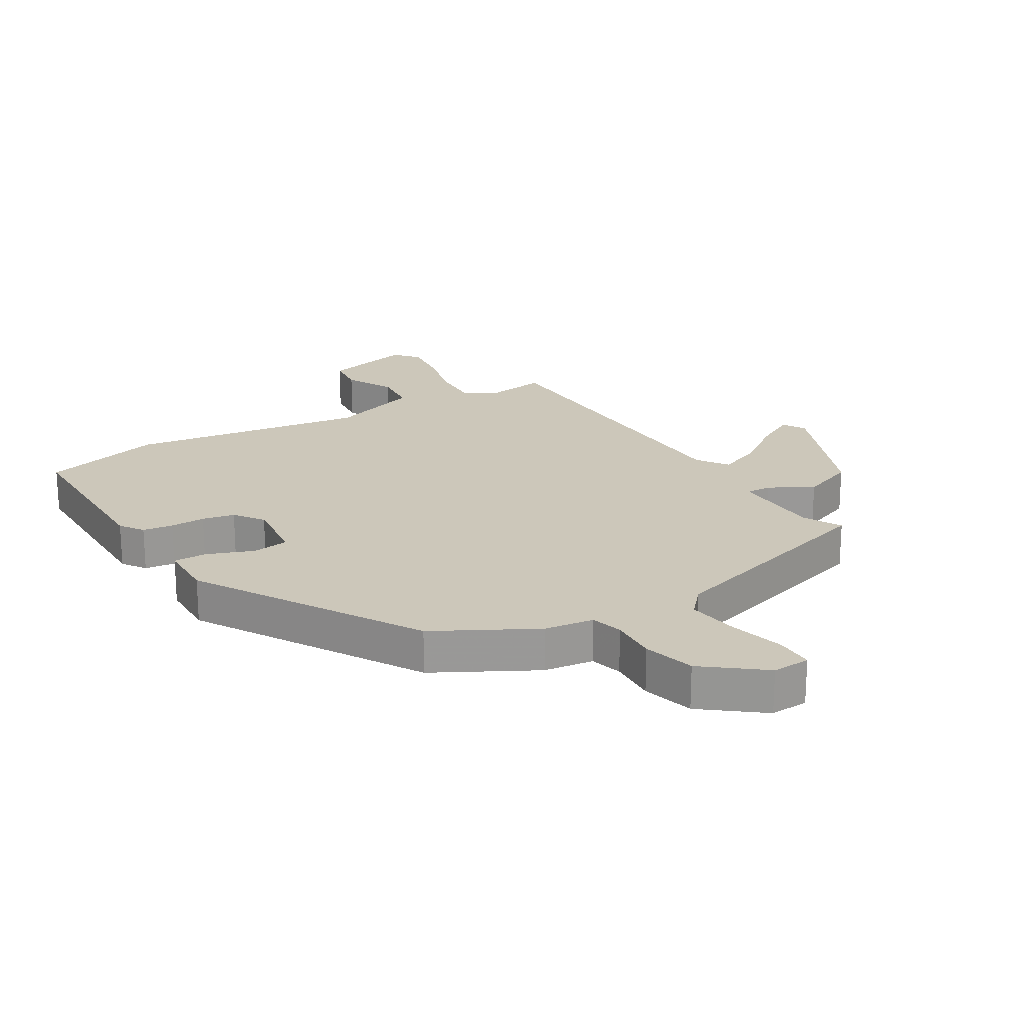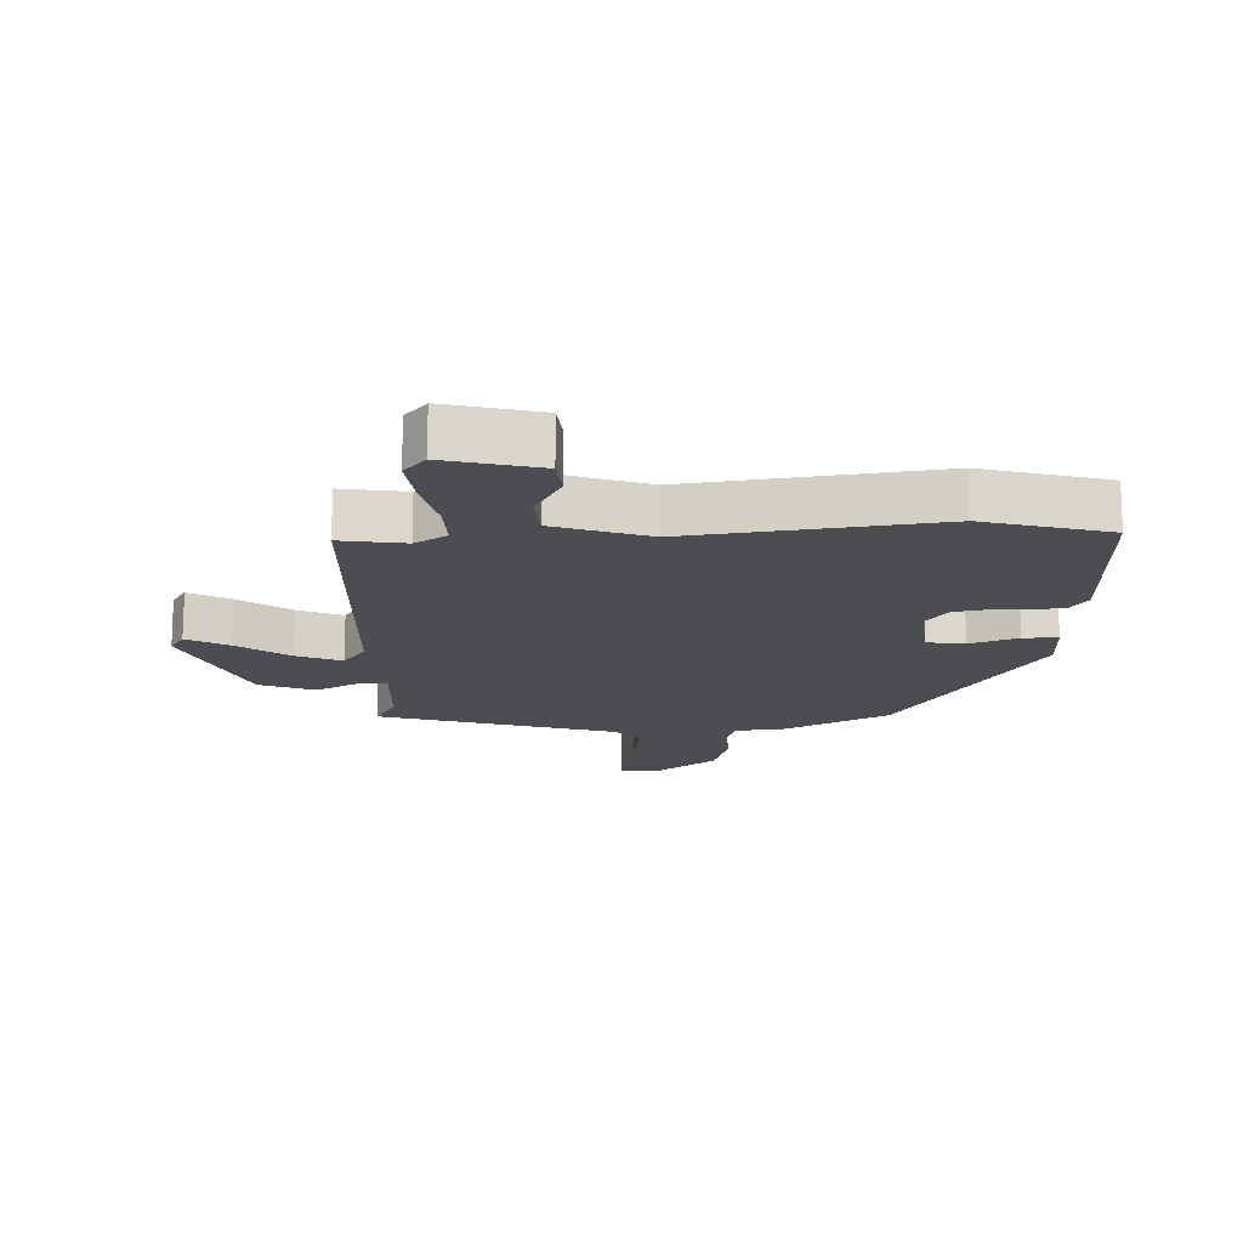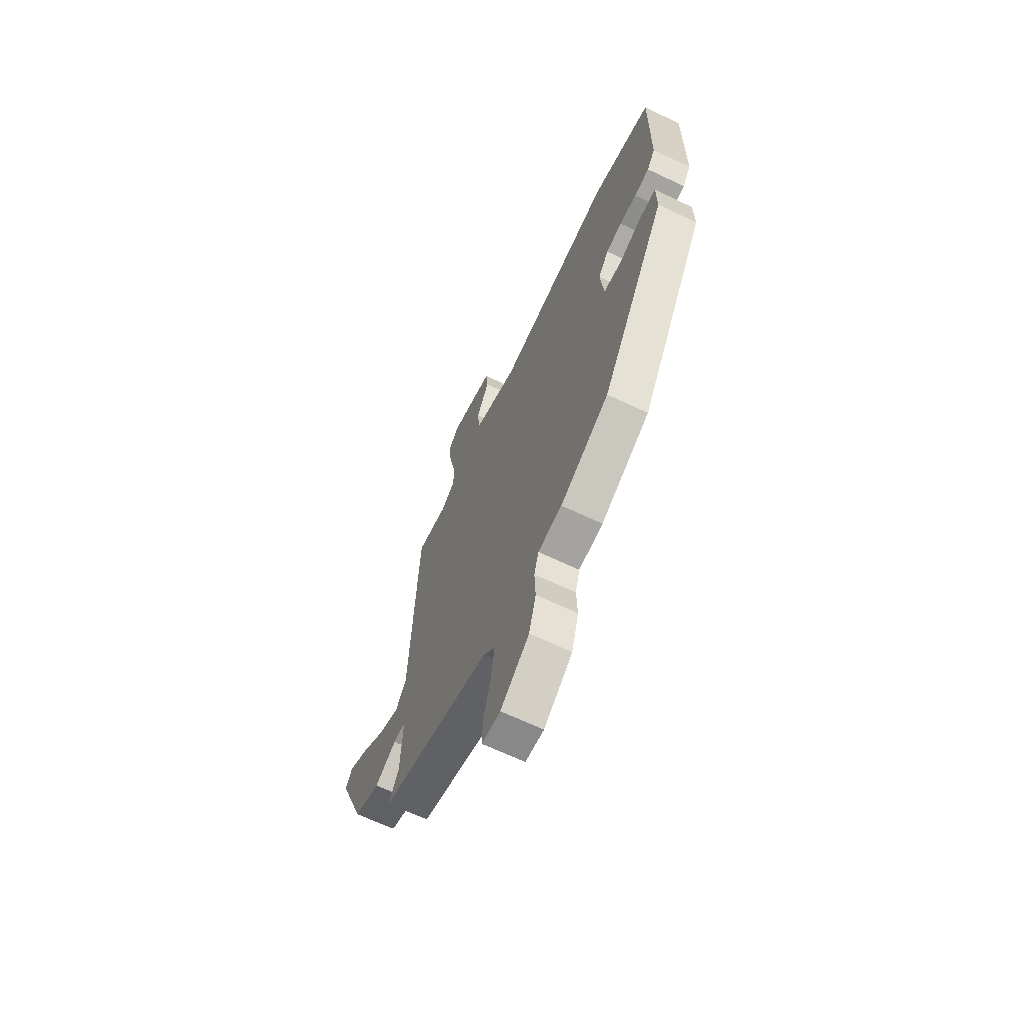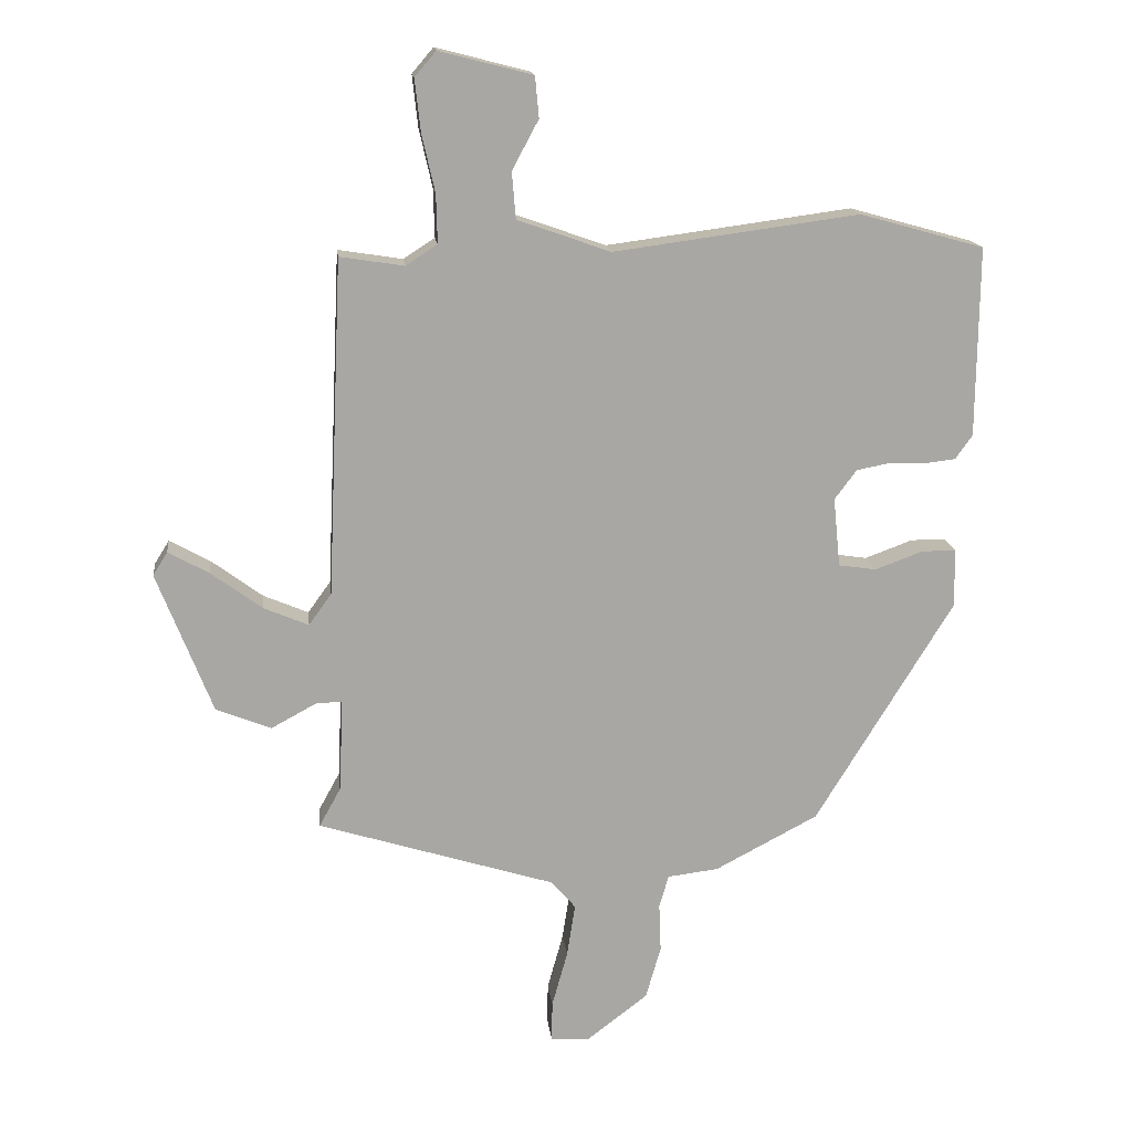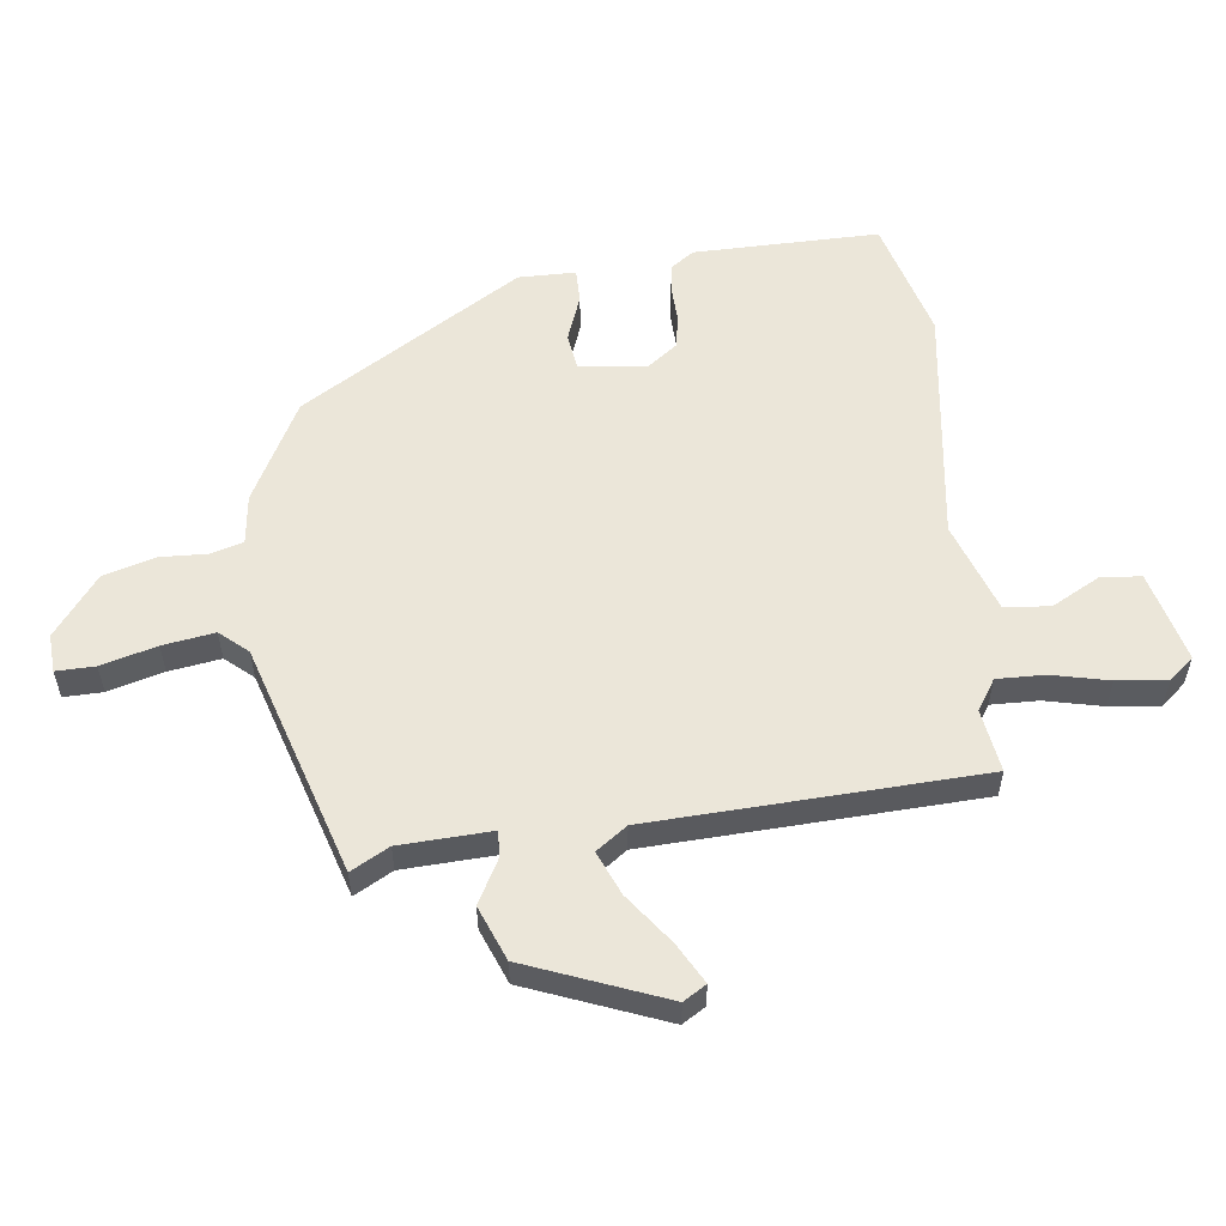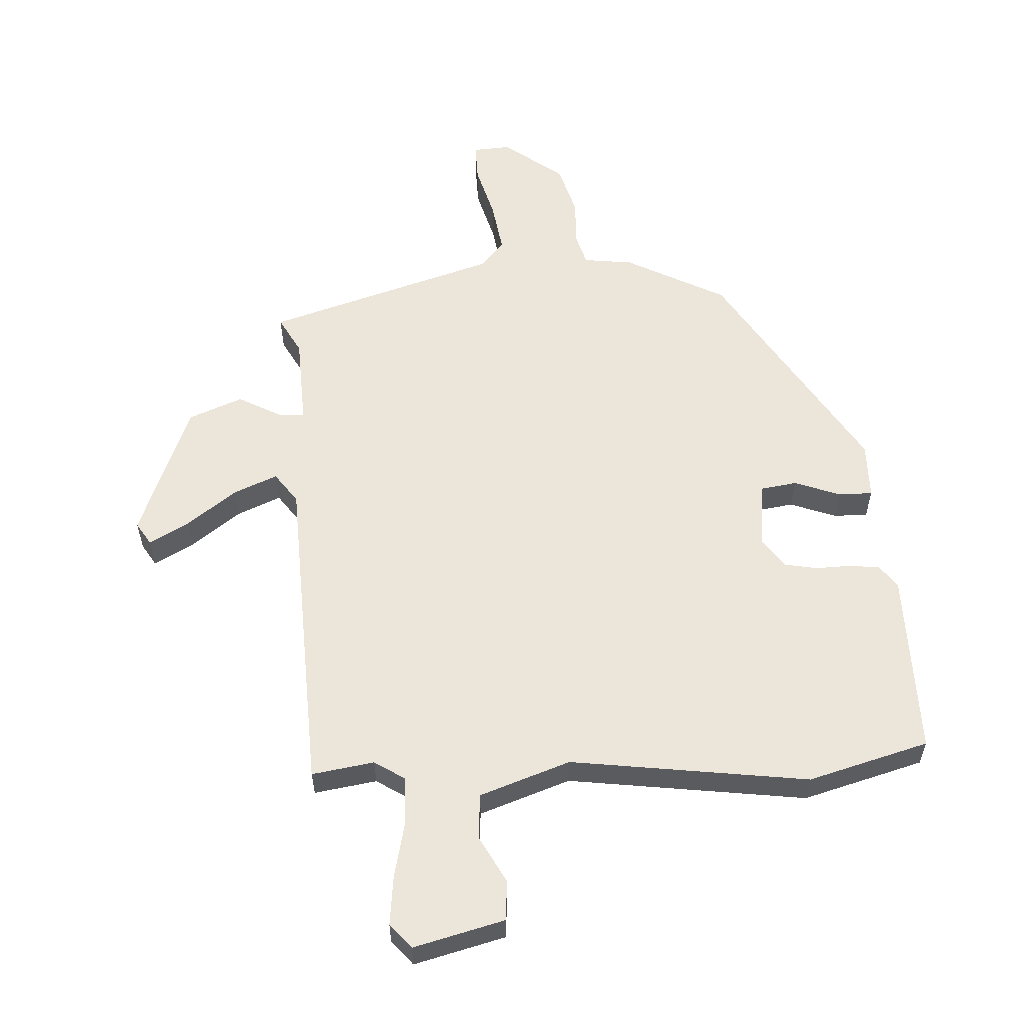
<metadata>
{"format":"obj","ext":"obj","renderer":"f3d","projection":"perspective","resolution":1024,"background":"white","views":[{"elev":21.5,"azim":149.5,"up":"+Y"},{"elev":-16.0,"azim":2.0,"up":"+Y"},{"elev":-66.3,"azim":64.5,"up":"+Z"},{"elev":15.7,"azim":-6.5,"up":"+Z"},{"elev":56.2,"azim":-96.8,"up":"+Y"},{"elev":57.5,"azim":-3.0,"up":"+Y"}]}
</metadata>
<code>
v -0.515 0.07 -0.433
v -0.481 0.07 -0.371
v -0.474 0.07 -0.223
v -0.515 0.07 -0.224
v -0.587 0.07 -0.263
v -0.675 0.07 -0.228
v -0.763 0.07 -0.004
v -0.74 0.07 0.033
v -0.675 0.07 -0.003
v -0.594 0.07 -0.063
v -0.523 0.07 -0.093
v -0.487 0.07 -0.043
v -0.463 0.07 0.491
v -0.361 0.07 0.475
v -0.311 0.07 0.507
v -0.313 0.07 0.584
v -0.334 0.07 0.677
v -0.343 0.07 0.758
v -0.309 0.07 0.798
v -0.161 0.07 0.76
v -0.155 0.07 0.695
v -0.197 0.07 0.617
v -0.191 0.07 0.543
v -0.043 0.07 0.491
v 0.346 0.07 0.543
v 0.543 0.07 0.488
v 0.54 0.07 0.187
v 0.513 0.07 0.149
v 0.463 0.07 0.143
v 0.406 0.07 0.145
v 0.353 0.07 0.135
v 0.318 0.07 0.088
v 0.329 0.07 -0.022
v 0.389 0.07 -0.031
v 0.465 0.07 -0.003
v 0.52 0.07 -0.003
v 0.521 0.07 -0.096
v 0.302 0.07 -0.453
v 0.138 0.07 -0.539
v 0.057 0.07 -0.549
v 0.042 0.07 -0.601
v 0.045 0.07 -0.678
v 0.021 0.07 -0.762
v -0.076 0.07 -0.836
v -0.138 0.07 -0.832
v -0.137 0.07 -0.769
v -0.112 0.07 -0.679
v -0.099 0.07 -0.595
v -0.138 0.07 -0.55
v -0.515 0 -0.433
v -0.481 0 -0.371
v -0.474 0 -0.223
v -0.515 0 -0.224
v -0.587 0 -0.263
v -0.675 0 -0.228
v -0.763 0 -0.004
v -0.74 0 0.033
v -0.675 0 -0.003
v -0.594 0 -0.063
v -0.523 0 -0.093
v -0.487 0 -0.043
v -0.463 0 0.491
v -0.361 0 0.475
v -0.311 0 0.507
v -0.313 0 0.584
v -0.334 0 0.677
v -0.343 0 0.758
v -0.309 0 0.798
v -0.161 0 0.76
v -0.155 0 0.695
v -0.197 0 0.617
v -0.191 0 0.543
v -0.043 0 0.491
v 0.346 0 0.543
v 0.543 0 0.488
v 0.54 0 0.187
v 0.513 0 0.149
v 0.463 0 0.143
v 0.406 0 0.145
v 0.353 0 0.135
v 0.318 0 0.088
v 0.329 0 -0.022
v 0.389 0 -0.031
v 0.465 0 -0.003
v 0.52 0 -0.003
v 0.521 0 -0.096
v 0.302 0 -0.453
v 0.138 0 -0.539
v 0.057 0 -0.549
v 0.042 0 -0.601
v 0.045 0 -0.678
v 0.021 0 -0.762
v -0.076 0 -0.836
v -0.138 0 -0.832
v -0.137 0 -0.769
v -0.112 0 -0.679
v -0.099 0 -0.595
v -0.138 0 -0.55
f 45 46 47
f 44 45 47
f 43 44 47
f 42 43 47
f 41 42 47
f 40 41 47 48
f 38 39 40
f 37 38 40
f 36 37 40
f 35 36 40
f 34 35 40
f 40 48 49
f 34 40 49
f 33 34 49
f 28 29 30
f 27 28 30
f 26 27 30
f 25 26 30
f 24 25 30
f 23 24 30 31
f 20 21 22
f 19 20 22
f 18 19 22
f 17 18 22
f 16 17 22
f 15 16 22 23
f 23 31 32
f 15 23 32
f 14 15 32
f 8 9 10
f 7 8 10
f 6 7 10
f 5 6 10
f 4 5 10
f 3 4 10 11
f 49 1 2
f 33 49 2
f 32 33 2
f 12 13 14 32
f 3 11 12 32
f 2 3 32
f 96 95 94
f 96 94 93
f 96 93 92
f 96 92 91
f 96 91 90
f 97 96 90 89
f 89 88 87
f 89 87 86
f 89 86 85
f 89 85 84
f 89 84 83
f 98 97 89
f 98 89 83
f 98 83 82
f 79 78 77
f 79 77 76
f 79 76 75
f 79 75 74
f 79 74 73
f 80 79 73 72
f 71 70 69
f 71 69 68
f 71 68 67
f 71 67 66
f 71 66 65
f 72 71 65 64
f 81 80 72
f 81 72 64
f 81 64 63
f 59 58 57
f 59 57 56
f 59 56 55
f 59 55 54
f 59 54 53
f 60 59 53 52
f 51 50 98
f 51 98 82
f 51 82 81
f 81 63 62 61
f 81 61 60 52
f 81 52 51
f 1 50 51 2
f 2 51 52 3
f 3 52 53 4
f 4 53 54 5
f 5 54 55 6
f 6 55 56 7
f 7 56 57 8
f 8 57 58 9
f 9 58 59 10
f 10 59 60 11
f 11 60 61 12
f 12 61 62 13
f 13 62 63 14
f 14 63 64 15
f 15 64 65 16
f 16 65 66 17
f 17 66 67 18
f 18 67 68 19
f 19 68 69 20
f 20 69 70 21
f 21 70 71 22
f 22 71 72 23
f 23 72 73 24
f 24 73 74 25
f 25 74 75 26
f 26 75 76 27
f 27 76 77 28
f 28 77 78 29
f 29 78 79 30
f 30 79 80 31
f 31 80 81 32
f 32 81 82 33
f 33 82 83 34
f 34 83 84 35
f 35 84 85 36
f 36 85 86 37
f 37 86 87 38
f 38 87 88 39
f 39 88 89 40
f 40 89 90 41
f 41 90 91 42
f 42 91 92 43
f 43 92 93 44
f 44 93 94 45
f 45 94 95 46
f 46 95 96 47
f 47 96 97 48
f 48 97 98 49
f 49 98 50 1

</code>
